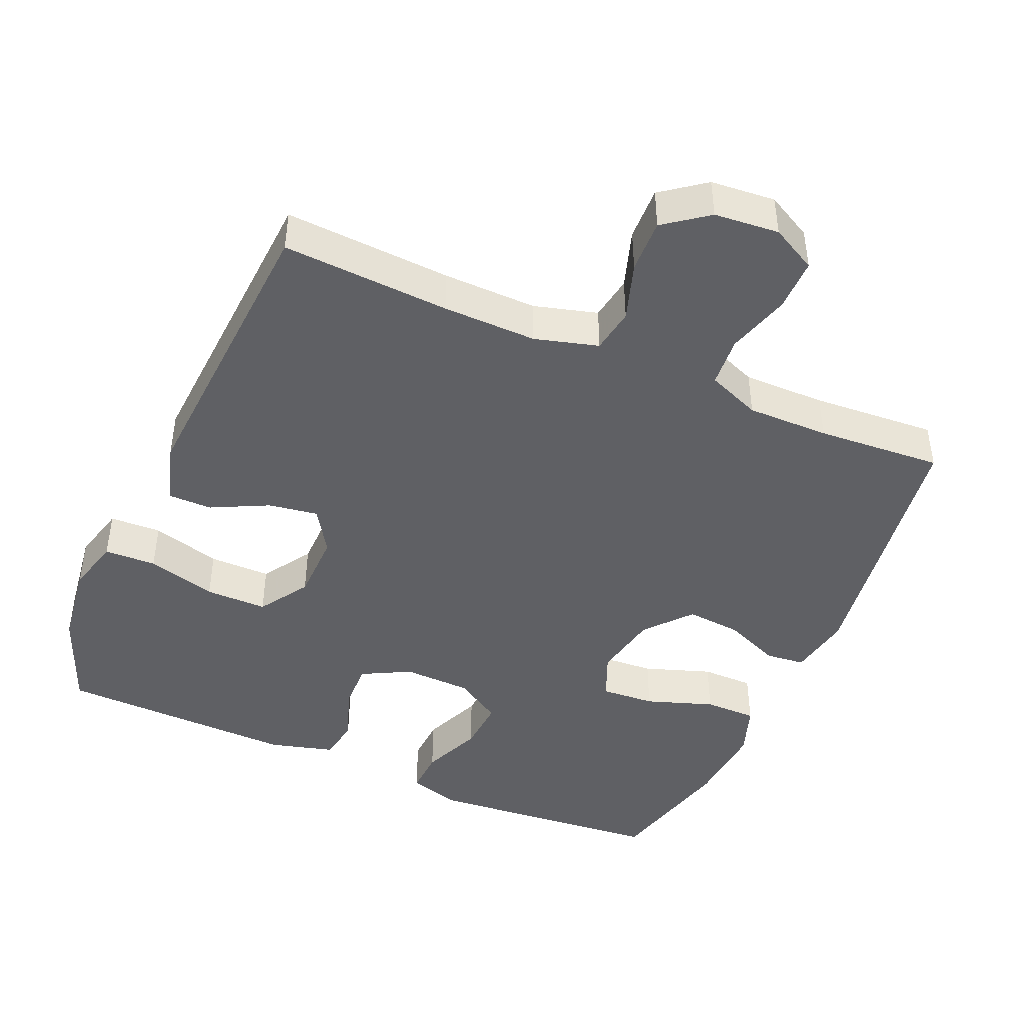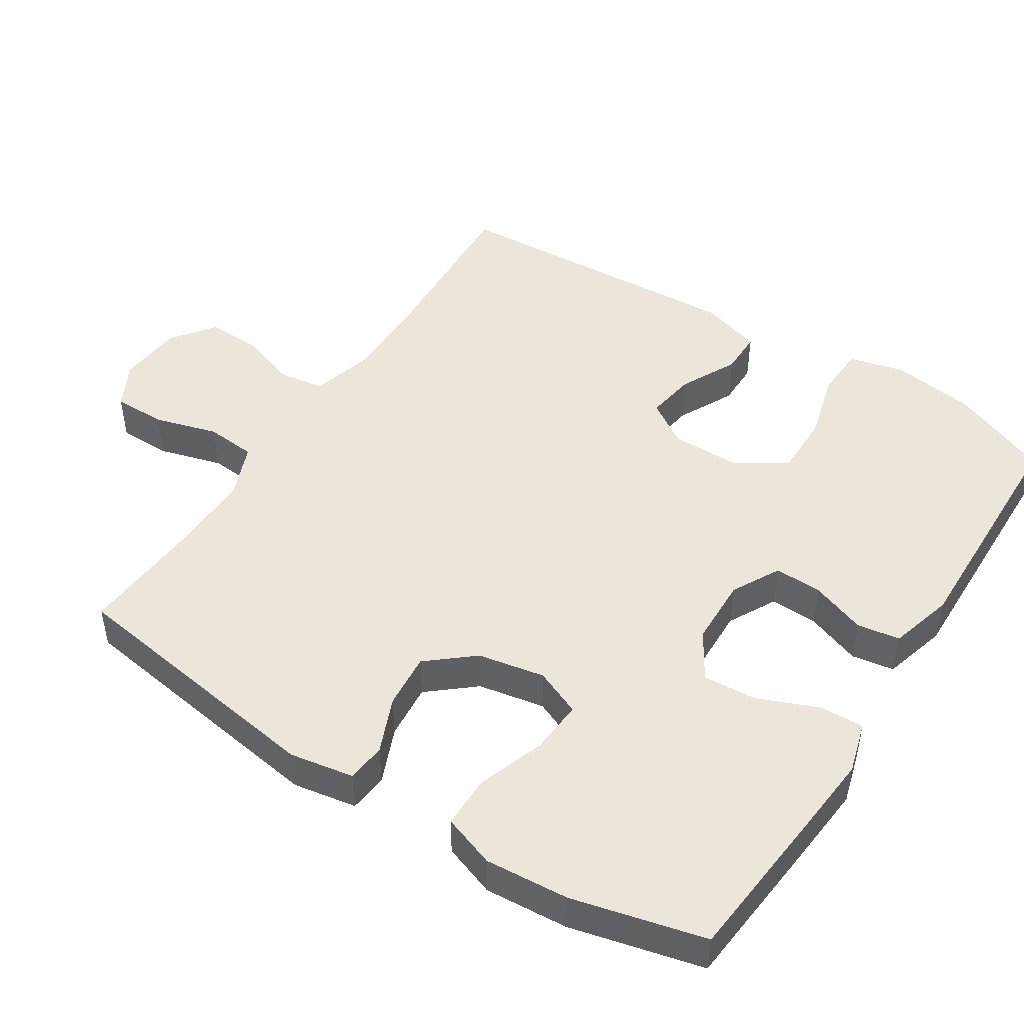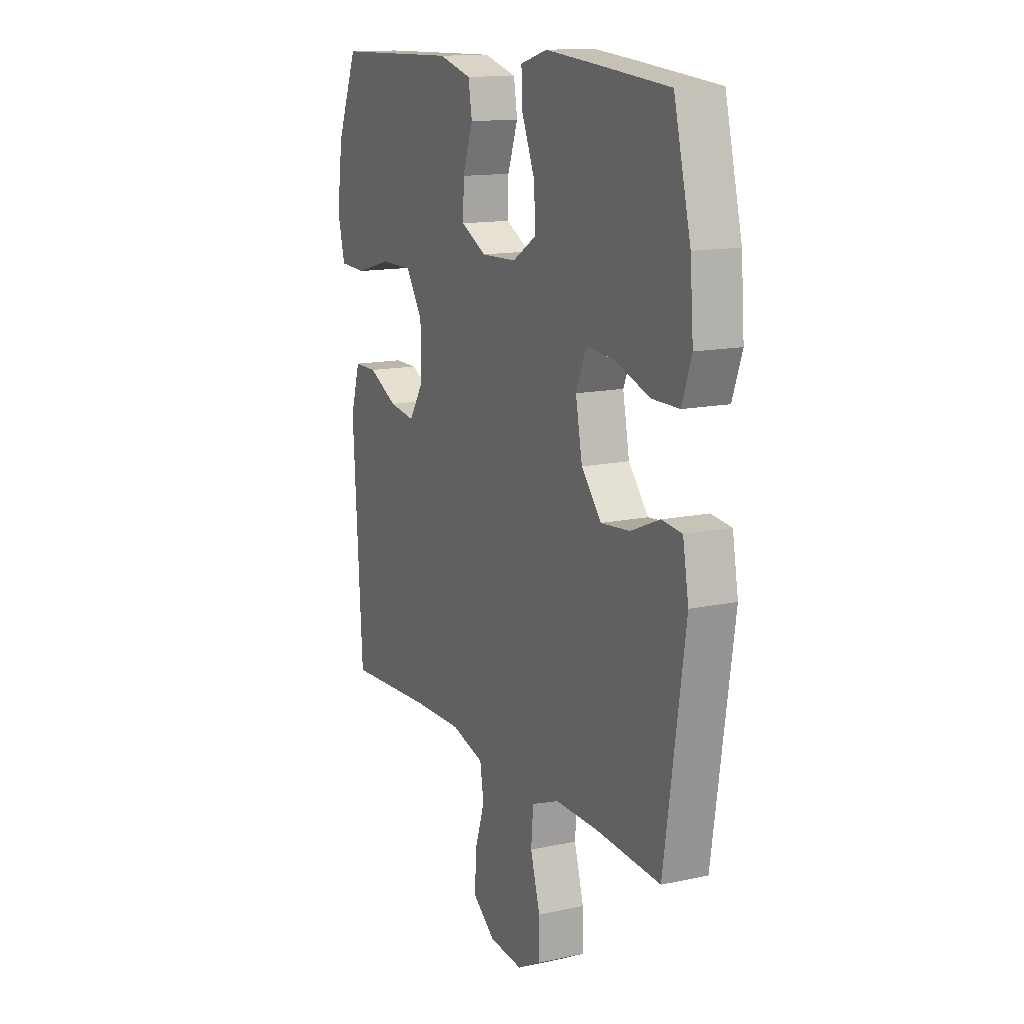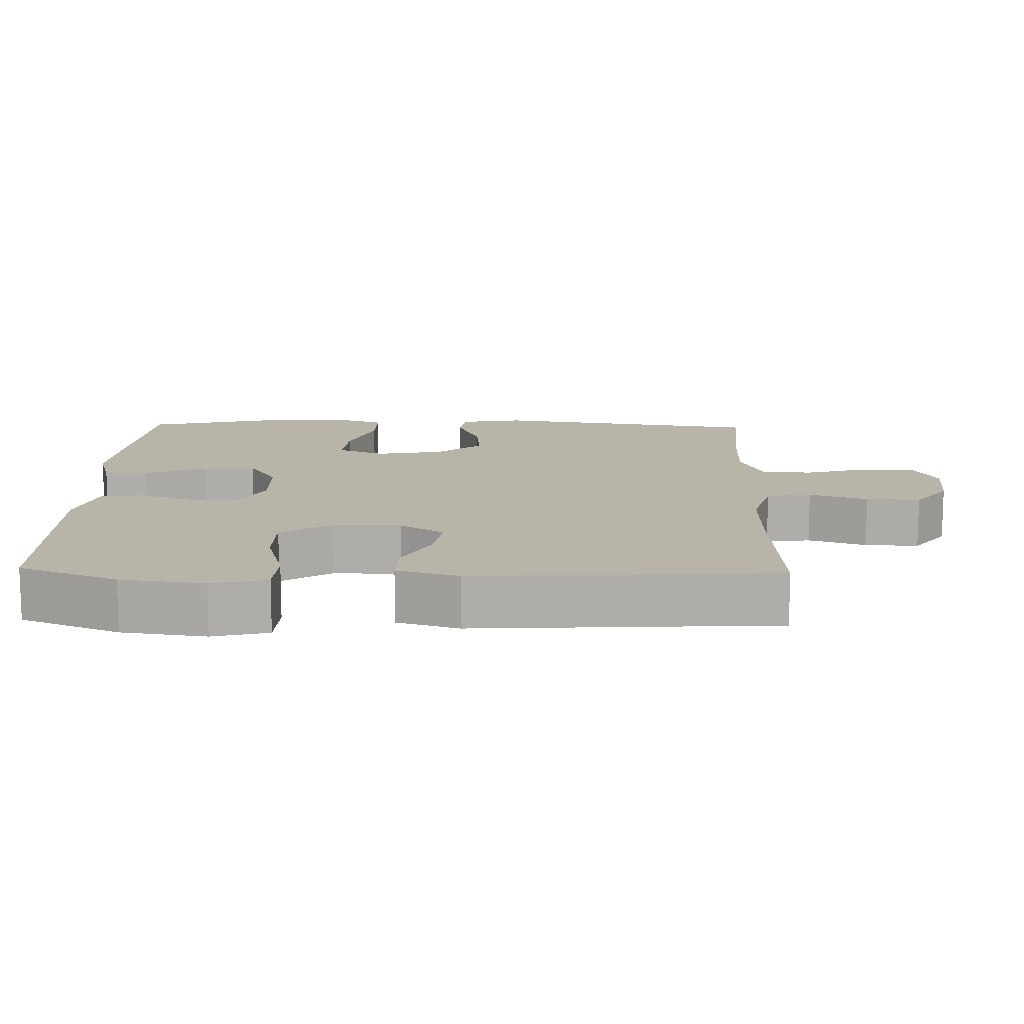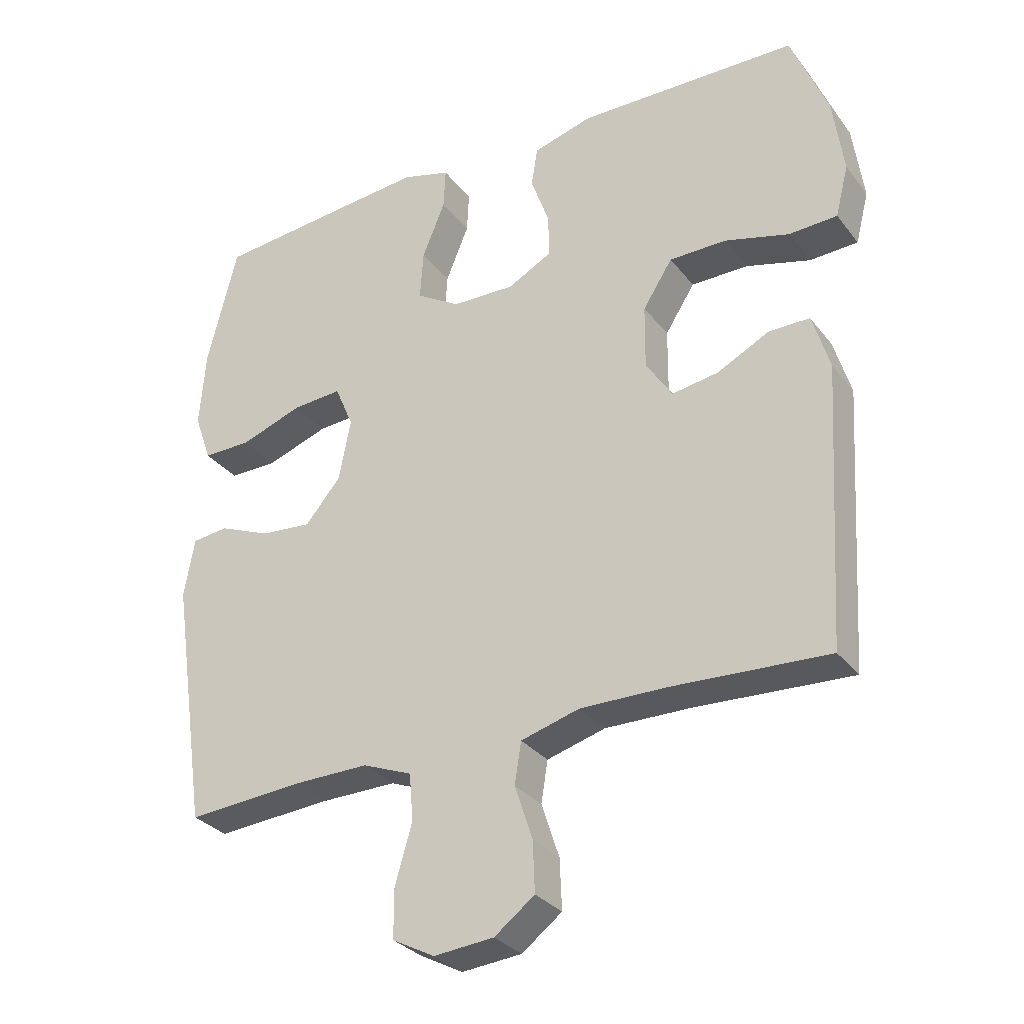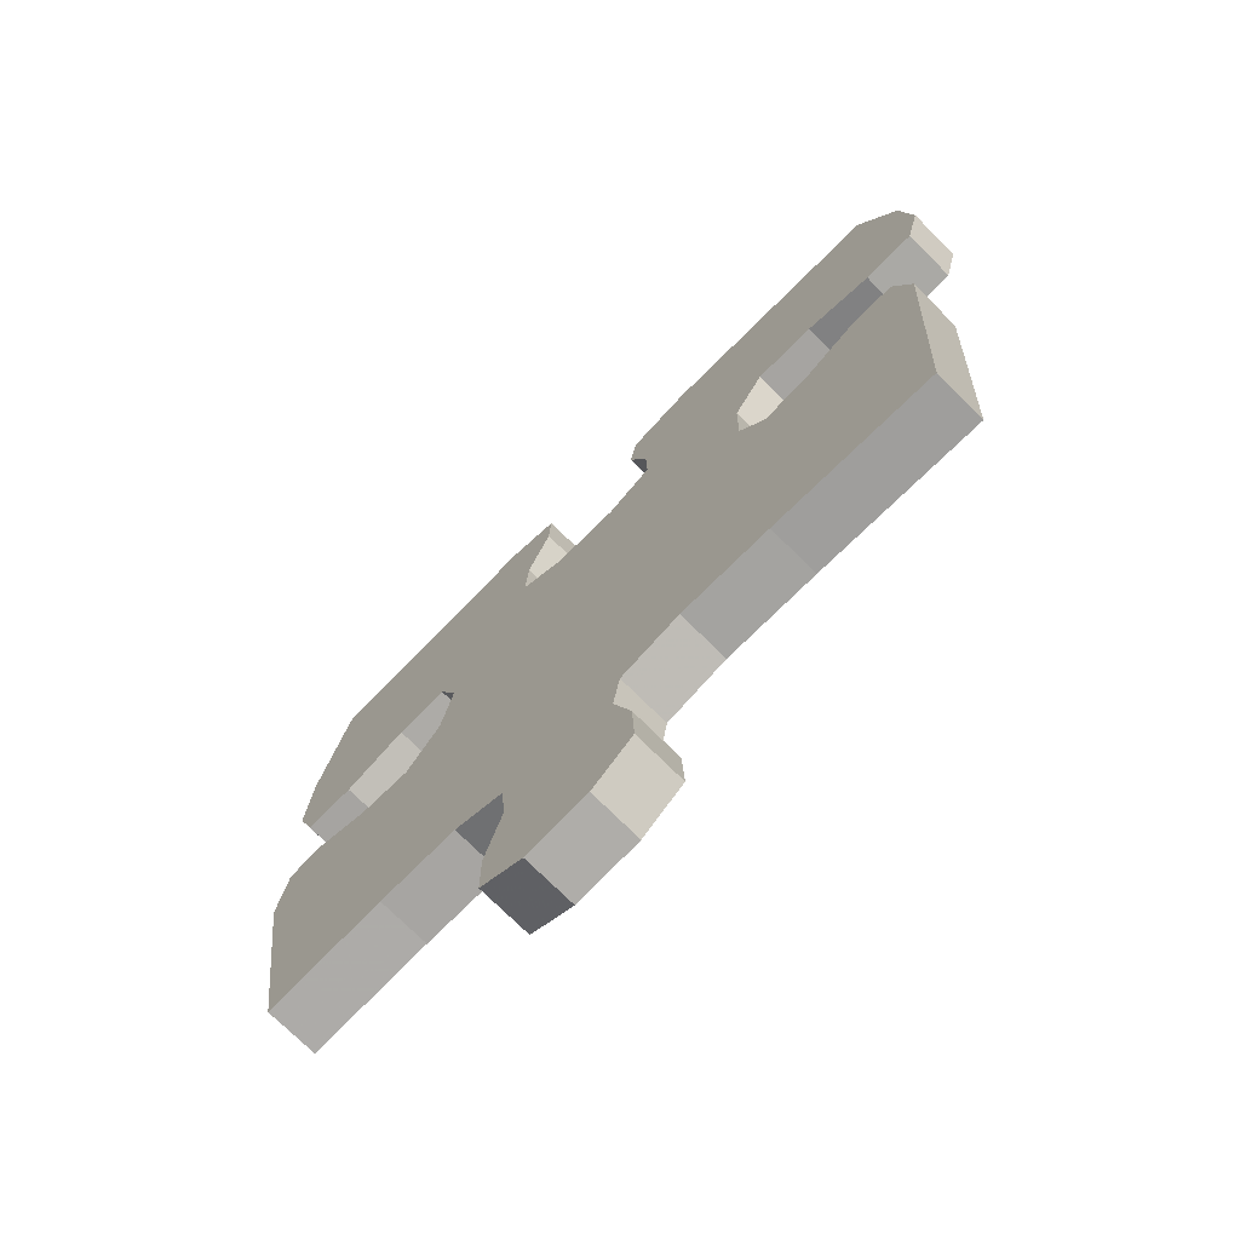
<metadata>
{"format":"obj","ext":"obj","renderer":"f3d","projection":"perspective","resolution":1024,"background":"white","views":[{"elev":-44.4,"azim":156.4,"up":"+Y"},{"elev":47.5,"azim":-57.2,"up":"+Y"},{"elev":13.8,"azim":-115.8,"up":"+Z"},{"elev":13.0,"azim":91.6,"up":"+Y"},{"elev":-30.8,"azim":30.8,"up":"+Z"},{"elev":-73.5,"azim":45.1,"up":"+Z"}]}
</metadata>
<code>
v 0.5 0.07 -0.5
v 0.264 0.07 -0.487
v 0.132 0.07 -0.485
v 0.043 0.07 -0.51
v 0.033 0.07 -0.573
v 0.06 0.07 -0.655
v 0.063 0.07 -0.731
v 0.002 0.07 -0.777
v -0.089 0.07 -0.785
v -0.153 0.07 -0.751
v -0.153 0.07 -0.677
v -0.127 0.07 -0.588
v -0.133 0.07 -0.517
v -0.208 0.07 -0.487
v -0.324 0.07 -0.488
v -0.5 0.07 -0.5
v -0.556 0.07 -0.12
v -0.54 0.07 -0.03
v -0.485 0.07 -0.024
v -0.406 0.07 -0.057
v -0.328 0.07 -0.064
v -0.274 0.07 0
v -0.256 0.07 0.094
v -0.284 0.07 0.16
v -0.36 0.07 0.155
v -0.455 0.07 0.122
v -0.529 0.07 0.122
v -0.555 0.07 0.196
v -0.546 0.07 0.314
v -0.5 0.07 0.5
v -0.282 0.07 0.52
v -0.166 0.07 0.53
v -0.093 0.07 0.509
v -0.096 0.07 0.446
v -0.131 0.07 0.361
v -0.136 0.07 0.286
v -0.07 0.07 0.245
v 0.026 0.07 0.242
v 0.094 0.07 0.278
v 0.092 0.07 0.345
v 0.064 0.07 0.423
v 0.074 0.07 0.483
v 0.164 0.07 0.508
v 0.5 0.07 0.5
v 0.556 0.07 0.361
v 0.572 0.07 0.243
v 0.552 0.07 0.165
v 0.479 0.07 0.162
v 0.381 0.07 0.189
v 0.294 0.07 0.189
v 0.249 0.07 0.119
v 0.248 0.07 0.022
v 0.288 0.07 -0.04
v 0.358 0.07 -0.029
v 0.438 0.07 0.011
v 0.5 0.07 0.011
v 0.526 0.07 -0.076
v 0.5 0 -0.5
v 0.264 0 -0.487
v 0.132 0 -0.485
v 0.043 0 -0.51
v 0.033 0 -0.573
v 0.06 0 -0.655
v 0.063 0 -0.731
v 0.002 0 -0.777
v -0.089 0 -0.785
v -0.153 0 -0.751
v -0.153 0 -0.677
v -0.127 0 -0.588
v -0.133 0 -0.517
v -0.208 0 -0.487
v -0.324 0 -0.488
v -0.5 0 -0.5
v -0.556 0 -0.12
v -0.54 0 -0.03
v -0.485 0 -0.024
v -0.406 0 -0.057
v -0.328 0 -0.064
v -0.274 0 0
v -0.256 0 0.094
v -0.284 0 0.16
v -0.36 0 0.155
v -0.455 0 0.122
v -0.529 0 0.122
v -0.555 0 0.196
v -0.546 0 0.314
v -0.5 0 0.5
v -0.282 0 0.52
v -0.166 0 0.53
v -0.093 0 0.509
v -0.096 0 0.446
v -0.131 0 0.361
v -0.136 0 0.286
v -0.07 0 0.245
v 0.026 0 0.242
v 0.094 0 0.278
v 0.092 0 0.345
v 0.064 0 0.423
v 0.074 0 0.483
v 0.164 0 0.508
v 0.5 0 0.5
v 0.556 0 0.361
v 0.572 0 0.243
v 0.552 0 0.165
v 0.479 0 0.162
v 0.381 0 0.189
v 0.294 0 0.189
v 0.249 0 0.119
v 0.248 0 0.022
v 0.288 0 -0.04
v 0.358 0 -0.029
v 0.438 0 0.011
v 0.5 0 0.011
v 0.526 0 -0.076
f 57 1 2
f 56 57 2
f 55 56 2
f 54 55 2
f 53 54 2 3
f 52 53 3 4
f 51 52 4
f 47 48 49
f 46 47 49
f 45 46 49
f 44 45 49
f 43 44 49
f 42 43 49
f 41 42 49
f 40 41 49
f 39 40 49 50
f 38 39 50 51
f 33 34 35
f 32 33 35
f 31 32 35
f 30 31 35
f 29 30 35
f 28 29 35
f 27 28 35
f 26 27 35
f 25 26 35
f 24 25 35 36
f 23 24 36 37
f 18 19 20
f 17 18 20
f 16 17 20
f 15 16 20
f 14 15 20 21
f 13 14 21 22
f 10 11 12
f 9 10 12
f 8 9 12
f 7 8 12
f 6 7 12
f 5 6 12
f 4 5 12 13
f 37 38 51
f 23 37 51
f 22 23 51
f 13 22 51
f 4 13 51
f 59 58 114
f 59 114 113
f 59 113 112
f 59 112 111
f 60 59 111 110
f 61 60 110 109
f 61 109 108
f 106 105 104
f 106 104 103
f 106 103 102
f 106 102 101
f 106 101 100
f 106 100 99
f 106 99 98
f 106 98 97
f 107 106 97 96
f 108 107 96 95
f 92 91 90
f 92 90 89
f 92 89 88
f 92 88 87
f 92 87 86
f 92 86 85
f 92 85 84
f 92 84 83
f 92 83 82
f 93 92 82 81
f 94 93 81 80
f 77 76 75
f 77 75 74
f 77 74 73
f 77 73 72
f 78 77 72 71
f 79 78 71 70
f 69 68 67
f 69 67 66
f 69 66 65
f 69 65 64
f 69 64 63
f 69 63 62
f 70 69 62 61
f 108 95 94
f 108 94 80
f 108 80 79
f 108 79 70
f 108 70 61
f 1 58 59 2
f 2 59 60 3
f 3 60 61 4
f 4 61 62 5
f 5 62 63 6
f 6 63 64 7
f 7 64 65 8
f 8 65 66 9
f 9 66 67 10
f 10 67 68 11
f 11 68 69 12
f 12 69 70 13
f 13 70 71 14
f 14 71 72 15
f 15 72 73 16
f 16 73 74 17
f 17 74 75 18
f 18 75 76 19
f 19 76 77 20
f 20 77 78 21
f 21 78 79 22
f 22 79 80 23
f 23 80 81 24
f 24 81 82 25
f 25 82 83 26
f 26 83 84 27
f 27 84 85 28
f 28 85 86 29
f 29 86 87 30
f 30 87 88 31
f 31 88 89 32
f 32 89 90 33
f 33 90 91 34
f 34 91 92 35
f 35 92 93 36
f 36 93 94 37
f 37 94 95 38
f 38 95 96 39
f 39 96 97 40
f 40 97 98 41
f 41 98 99 42
f 42 99 100 43
f 43 100 101 44
f 44 101 102 45
f 45 102 103 46
f 46 103 104 47
f 47 104 105 48
f 48 105 106 49
f 49 106 107 50
f 50 107 108 51
f 51 108 109 52
f 52 109 110 53
f 53 110 111 54
f 54 111 112 55
f 55 112 113 56
f 56 113 114 57
f 57 114 58 1

</code>
